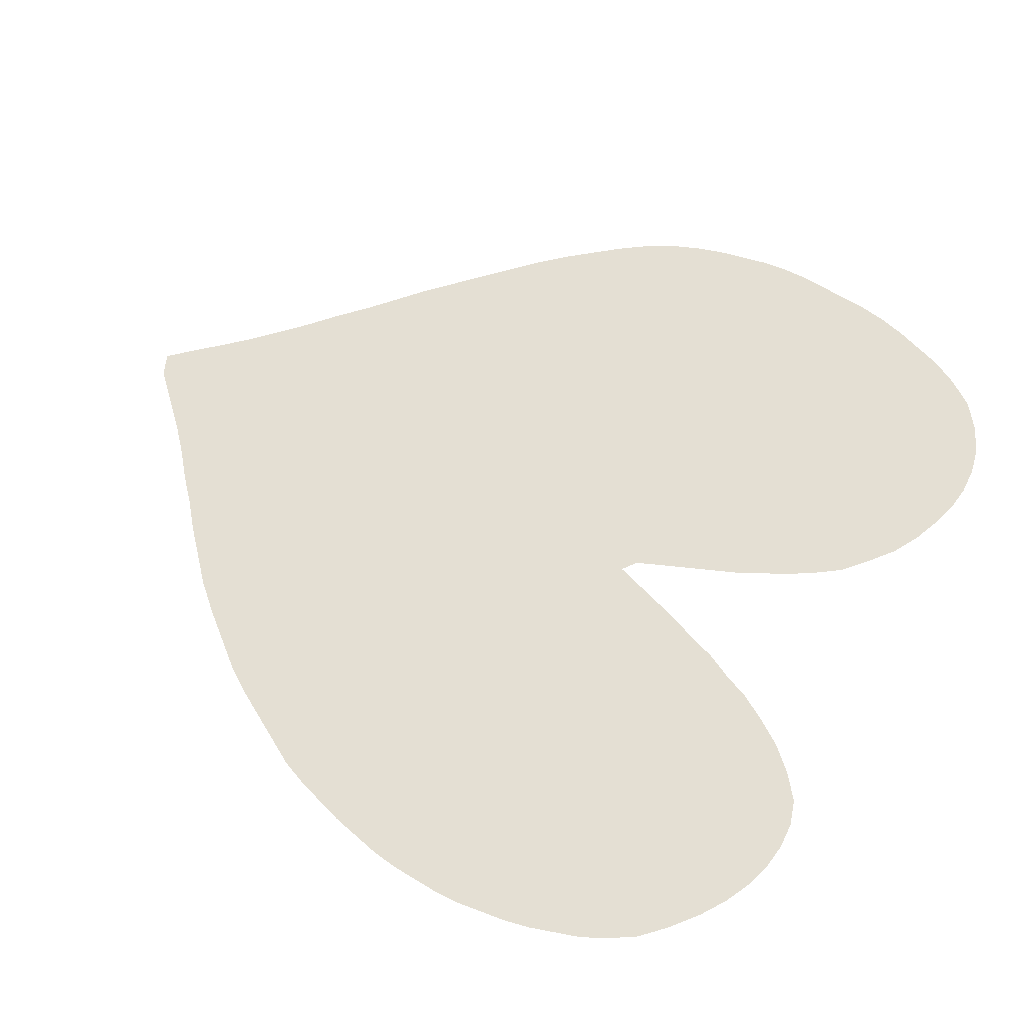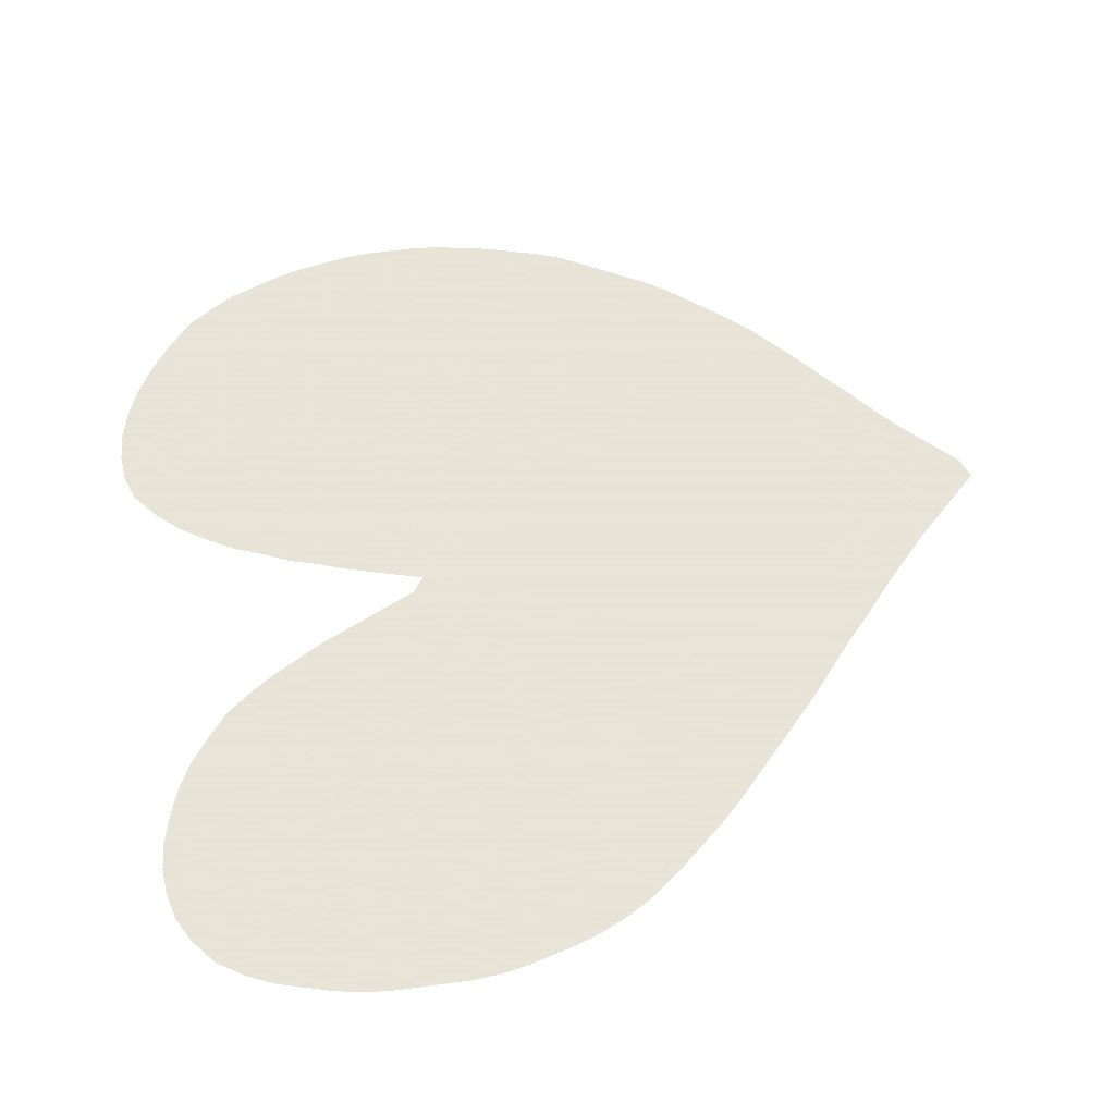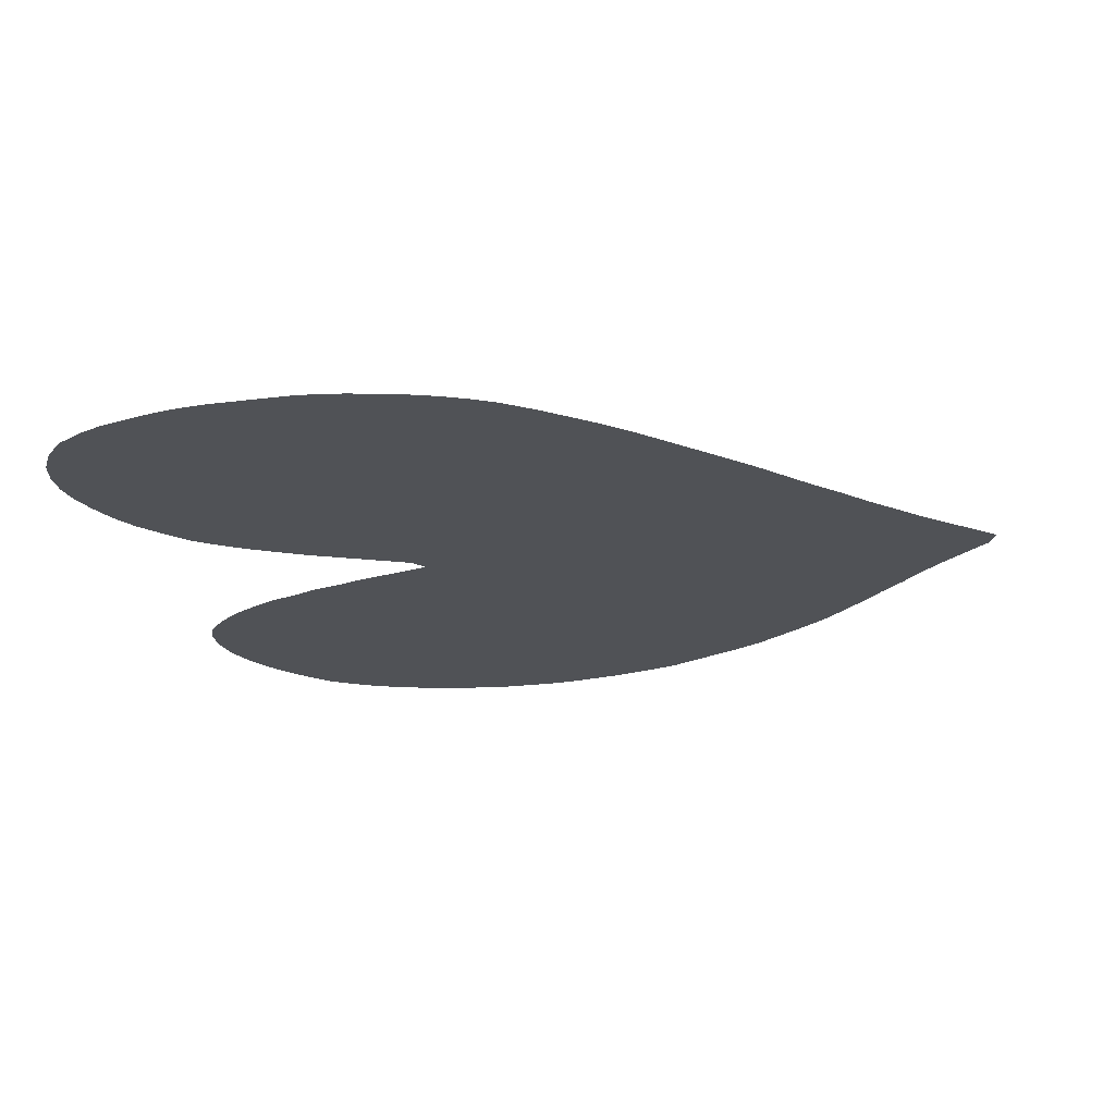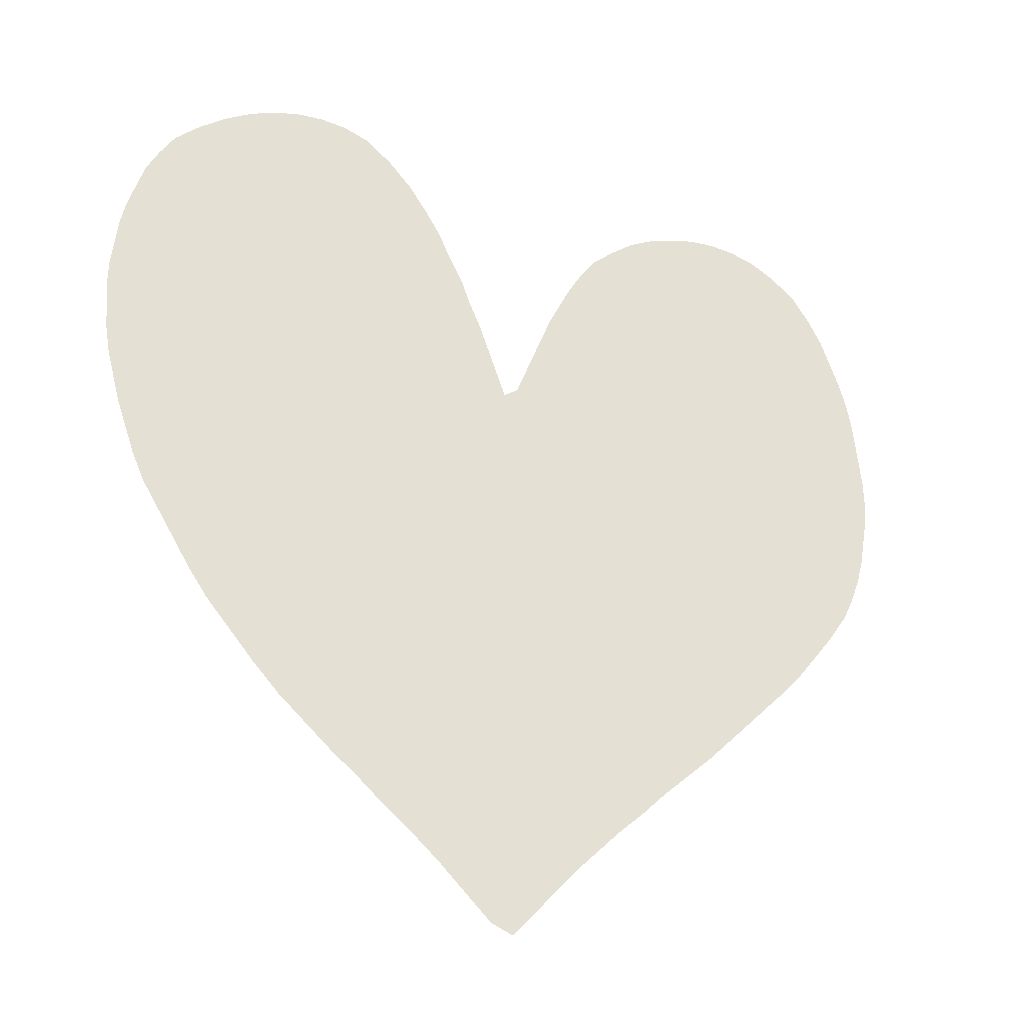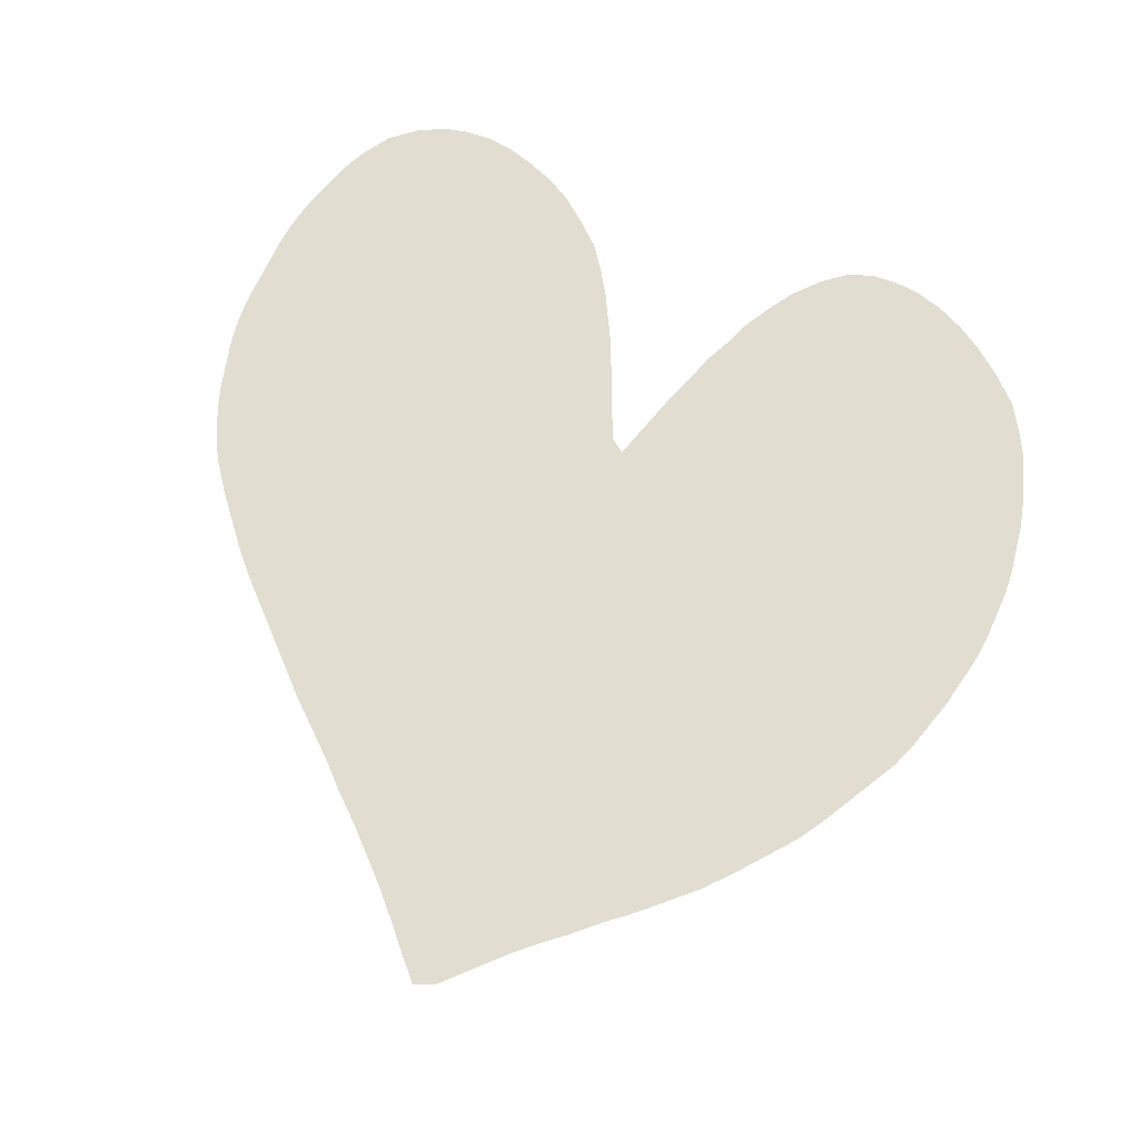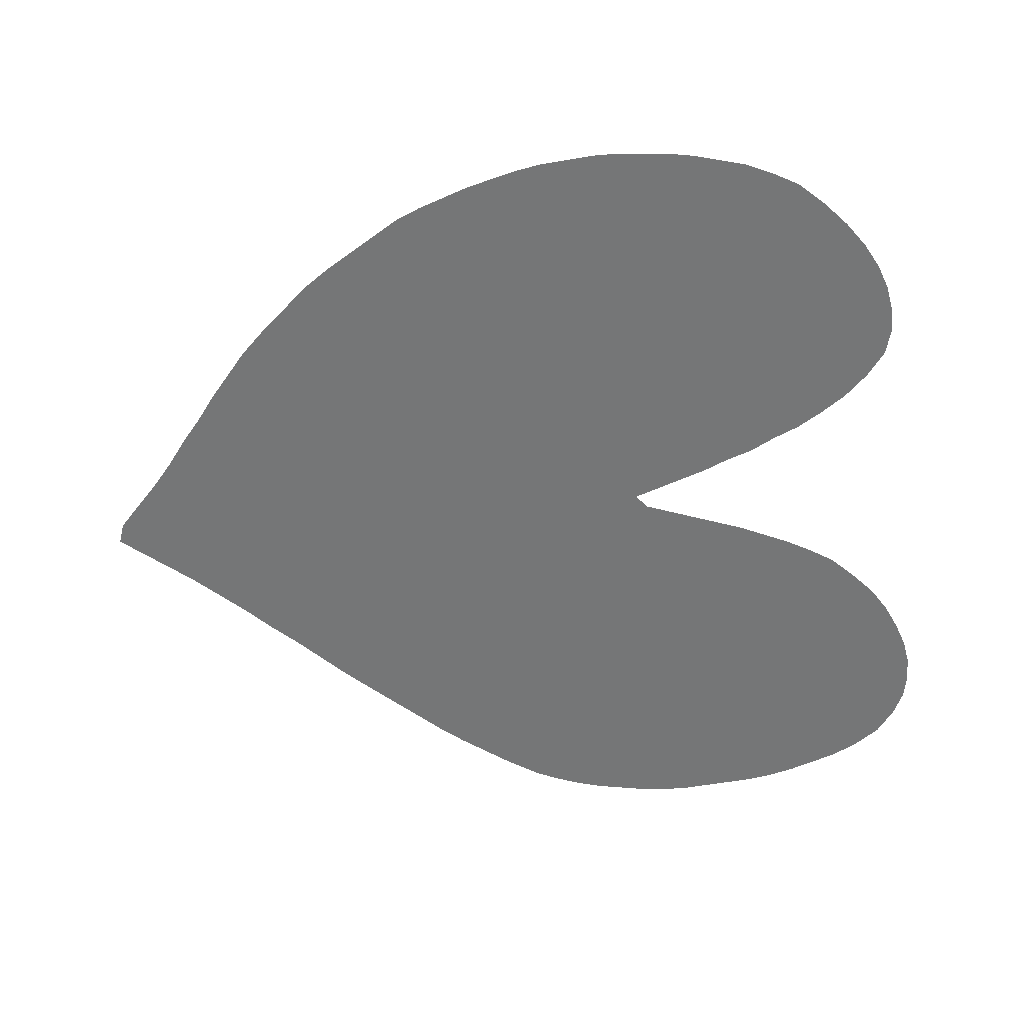
<metadata>
{"format":"obj","ext":"obj","renderer":"f3d","projection":"perspective","resolution":1024,"background":"white","views":[{"elev":66.6,"azim":116.1,"up":"+Z"},{"elev":61.4,"azim":-102.9,"up":"+Z"},{"elev":-21.0,"azim":-81.9,"up":"+Z"},{"elev":-35.9,"azim":152.2,"up":"+Y"},{"elev":68.7,"azim":19.3,"up":"+Z"},{"elev":-56.7,"azim":95.0,"up":"+Z"}]}
</metadata>
<code>
v 0.04485 0.496 0
v 0.03166 0.5251 0
v 0.02111 0.5541 0
v 0.01319 0.5831 0
v 0.007916 0.6121 0
v 0.002638 0.6412 0
v 0 0.6702 0
v 0 0.6992 0
v 0.002638 0.7282 0
v 0.005277 0.7573 0
v 0.007916 0.7863 0
v 0.01319 0.8153 0
v 0.02111 0.8443 0
v 0.03166 0.8733 0
v 0.04222 0.9024 0
v 0.05805 0.9314 0
v 0.07916 0.9604 0
v 0.1082 0.9815 0
v 0.1372 0.9947 0
v 0.1662 1 0
v 0.1953 1 0
v 0.2243 0.9947 0
v 0.2533 0.9842 0
v 0.2823 0.971 0
v 0.3114 0.9525 0
v 0.3377 0.9288 0
v 0.3641 0.9024 0
v 0.3826 0.8733 0
v 0.3984 0.8443 0
v 0.4116 0.8153 0
v 0.4248 0.7863 0
v 0.4354 0.7573 0
v 0.4459 0.7282 0
v 0.4565 0.6992 0
v 0.467 0.6702 0
v 0.4829 0.657 0
v 0.4934 0.686 0
v 0.504 0.715 0
v 0.5145 0.7441 0
v 0.5277 0.7731 0
v 0.5383 0.8021 0
v 0.5541 0.8311 0
v 0.5673 0.8602 0
v 0.5857 0.8892 0
v 0.6069 0.9182 0
v 0.6332 0.9446 0
v 0.6623 0.9657 0
v 0.6913 0.9736 0
v 0.7203 0.9736 0
v 0.7493 0.9683 0
v 0.7784 0.9578 0
v 0.8074 0.9419 0
v 0.8364 0.9208 0
v 0.8654 0.8945 0
v 0.8918 0.8654 0
v 0.9076 0.8364 0
v 0.9208 0.8074 0
v 0.9288 0.7784 0
v 0.9367 0.7493 0
v 0.9419 0.7203 0
v 0.9446 0.6913 0
v 0.9472 0.6623 0
v 0.9472 0.6332 0
v 0.9446 0.6042 0
v 0.9419 0.5752 0
v 0.9367 0.5462 0
v 0.9288 0.5171 0
v 0.9208 0.4881 0
v 0.9103 0.4591 0
v 0.8997 0.4301 0
v 0.8865 0.4011 0
v 0.8681 0.372 0
v 0.8496 0.343 0
v 0.8311 0.314 0
v 0.81 0.285 0
v 0.7836 0.2559 0
v 0.7573 0.2269 0
v 0.7282 0.1979 0
v 0.6992 0.1741 0
v 0.6702 0.1504 0
v 0.6412 0.1293 0
v 0.6121 0.1055 0
v 0.5831 0.08443 0
v 0.5541 0.06069 0
v 0.5251 0.0343 0
v 0.496 0.007916 0
v 0.4723 0 0
v 0.4486 0.02902 0
v 0.4274 0.05541 0
v 0.4037 0.08443 0
v 0.3773 0.1135 0
v 0.3509 0.1425 0
v 0.3219 0.1715 0
v 0.2955 0.2005 0
v 0.2665 0.2296 0
v 0.2375 0.2586 0
v 0.2111 0.2876 0
v 0.1847 0.3166 0
v 0.161 0.343 0
v 0.1346 0.372 0
v 0.1108 0.4011 0
v 0.08971 0.4301 0
v 0.0686 0.4591 0
v 0.05013 0.4881 0
f 13 26 14
f 36 74 73
f 36 73 72
f 36 97 96
f 36 96 95
f 36 95 94
f 36 94 79
f 36 77 76
f 16 18 17
f 46 50 49
f 36 98 97
f 1 104 2
f 36 69 68
f 36 68 67
f 36 76 75
f 36 75 74
f 36 70 69
f 36 72 70
f 36 79 78
f 36 78 77
f 38 63 62
f 38 64 63
f 11 28 12
f 12 28 13
f 13 28 26
f 6 32 7
f 7 32 8
f 9 32 31
f 8 32 9
f 18 20 19
f 16 20 18
f 54 56 55
f 42 56 54
f 43 54 53
f 42 54 43
f 14 26 25
f 14 25 24
f 14 23 15
f 14 24 23
f 15 23 16
f 16 23 22
f 36 99 98
f 70 72 71
f 83 90 84
f 83 91 90
f 80 93 81
f 80 94 93
f 79 94 80
f 56 58 57
f 42 58 56
f 40 61 60
f 40 60 59
f 40 59 58
f 26 28 27
f 9 30 10
f 9 31 30
f 10 29 11
f 11 29 28
f 10 30 29
f 5 32 6
f 3 34 4
f 2 34 3
f 2 104 34
f 16 22 21
f 16 21 20
f 81 93 92
f 82 91 83
f 81 92 82
f 82 92 91
f 86 88 87
f 85 88 86
f 39 61 40
f 38 62 39
f 39 62 61
f 41 58 42
f 40 58 41
f 45 52 51
f 45 50 46
f 45 51 50
f 44 52 45
f 44 53 52
f 43 53 44
f 5 33 32
f 4 33 5
f 4 34 33
f 35 104 103
f 34 104 35
f 35 103 102
f 35 102 101
f 35 101 100
f 35 99 36
f 35 100 99
f 46 49 48
f 46 48 47
f 85 89 88
f 84 90 89
f 84 89 85
f 37 66 65
f 37 65 64
f 37 64 38
f 36 67 37
f 37 67 66

</code>
